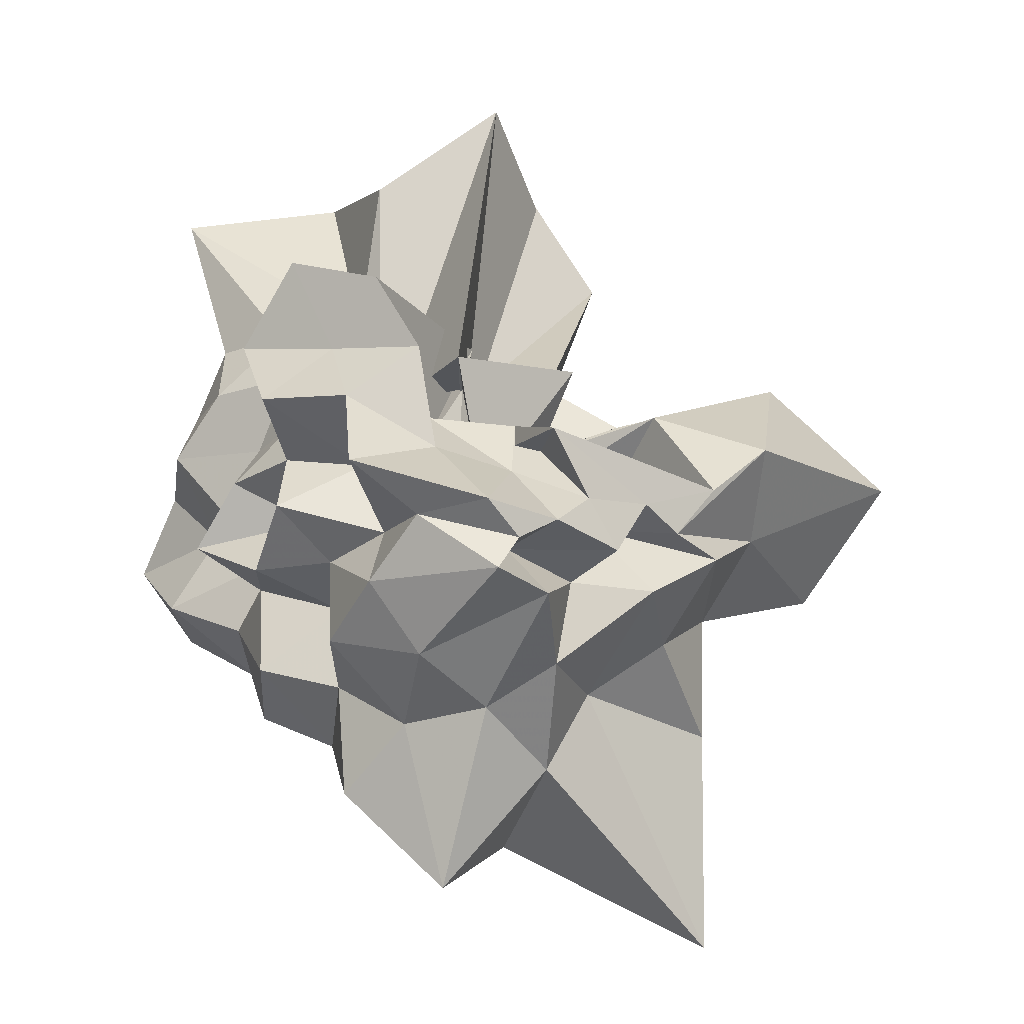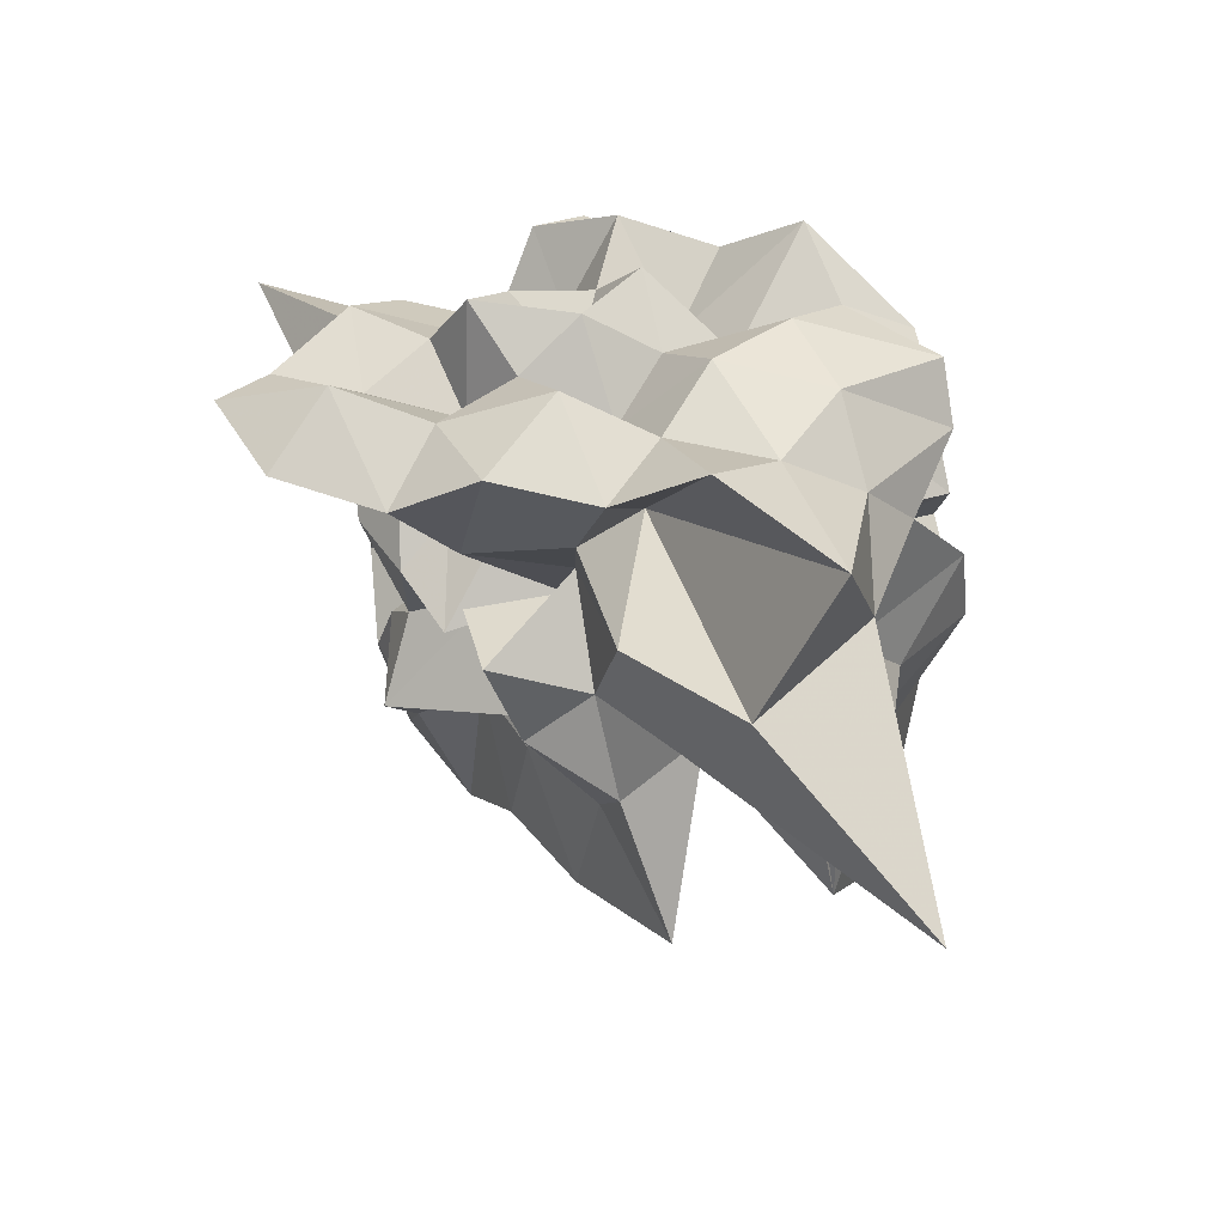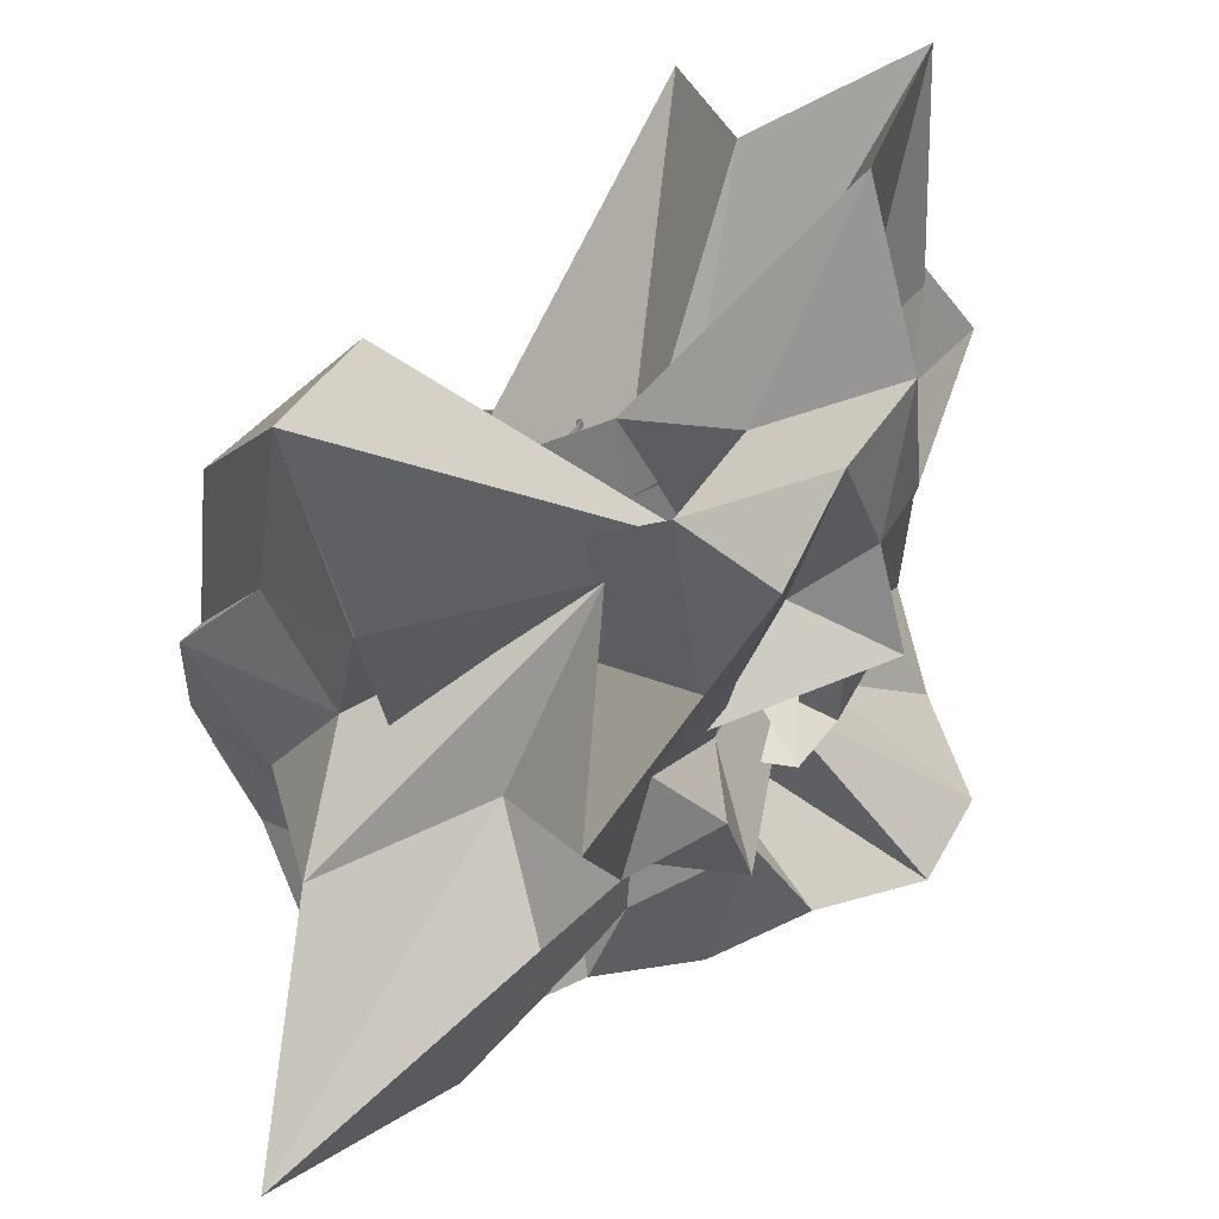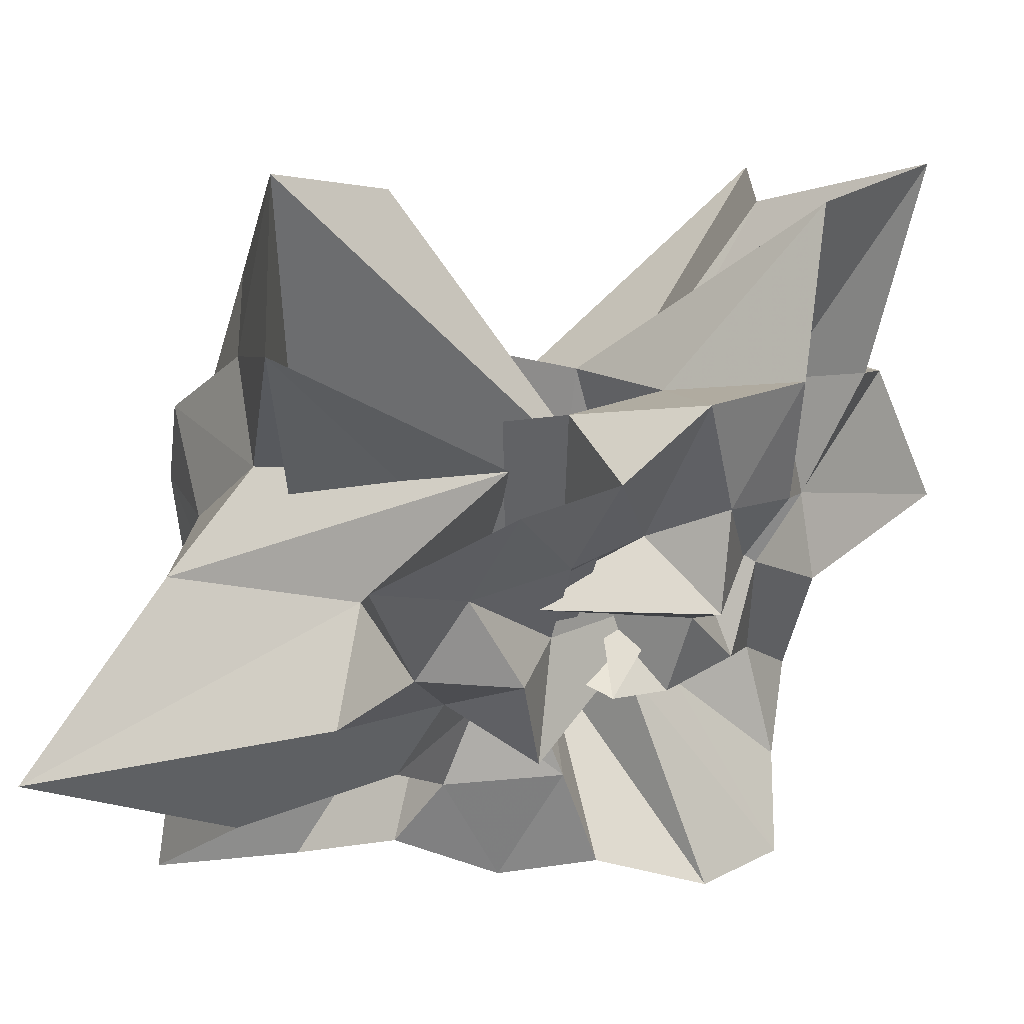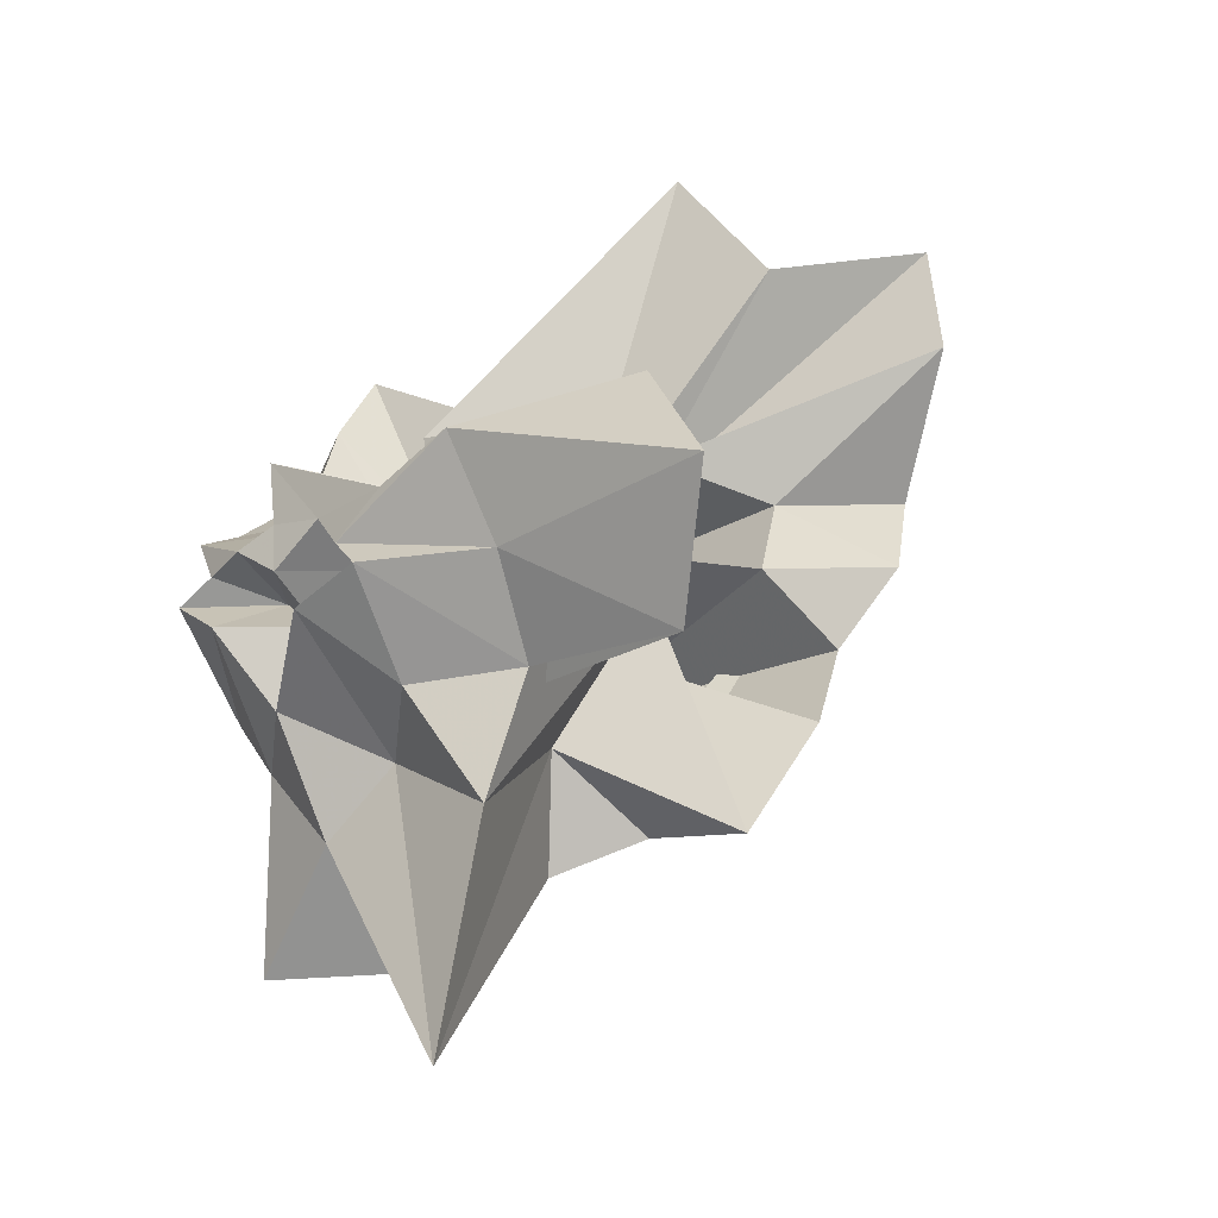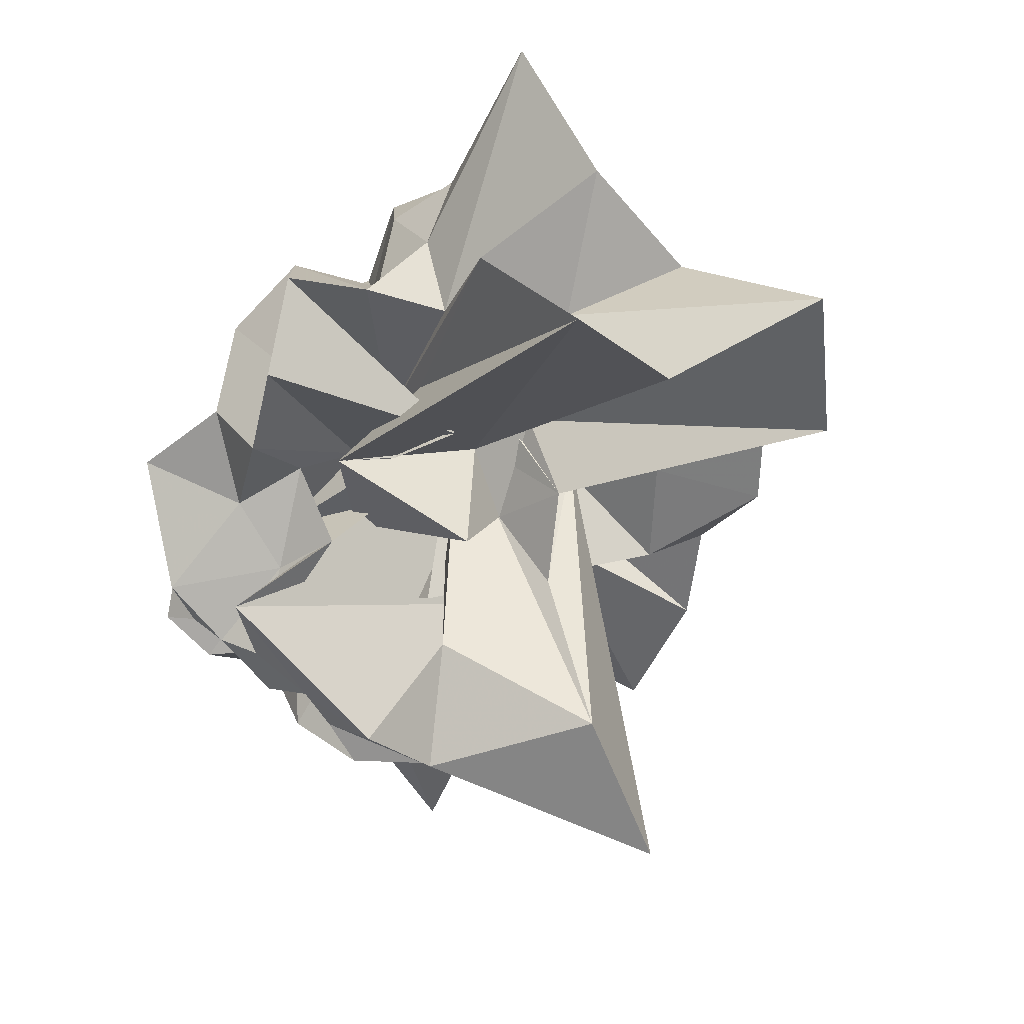
<metadata>
{"format":"obj","ext":"obj","renderer":"f3d","projection":"perspective","resolution":1024,"background":"white","views":[{"elev":5.7,"azim":-124.2,"up":"+Y"},{"elev":-57.5,"azim":-172.7,"up":"+Y"},{"elev":71.9,"azim":-2.1,"up":"+Z"},{"elev":56.3,"azim":21.7,"up":"+Z"},{"elev":-14.9,"azim":-43.2,"up":"+Y"},{"elev":71.4,"azim":-53.3,"up":"+Y"}]}
</metadata>
<code>
v -0.7498 0.1055 0.4084
v -0.08095 -0.0682 -0.7658
v 0.9106 0.08125 0.4115
v 1.034 0.2541 0.6839
v 0.8235 0.713 0.8355
v 1.12 1.668 1.311
v 0.4421 1.503 0.948
v -0.01936 0.3016 0.1604
v -0.5237 0.6576 0.5012
v -0.3986 -0.0004981 0.253
v -0.5473 -0.1634 0.5938
v -1.505 0.1275 0.6184
v -1.537 -0.06229 0.376
v -1.592 -0.1938 0.5674
v -1.276 -0.6339 0.5008
v -1.139 -1.147 0.8568
v -0.4704 -0.7767 0.5062
v -0.07198 -1.136 0.6842
v 0.3067 -0.9028 0.4994
v 0.2851 -0.5417 0.3272
v 0.1122 -0.6404 0.5979
v 0.9493 -0.3503 0.6206
v 0.5541 0.2701 0.2809
v 1.026 0.5313 0.338
v 1.117 1.069 0.5778
v 0.5381 1.182 0.3117
v 0.2509 2.003 0.5564
v -0.5928 0.7497 -0.2305
v -0.6494 0.09726 -0.1322
v -0.2718 0.1659 -0.01466
v -1.42 0.4507 -0.2501
v -1.507 0.08255 0.2145
v -1.142 -0.06338 0.1736
v -1.597 -0.3134 0.1907
v -1.066 -0.8781 0.2038
v -1.293 -2.171 0.7575
v -0.357 -1.298 0.3656
v -0.02296 -0.9679 0.2596
v 0.4059 -0.9868 0.07103
v 0.6357 0.03239 0.01463
v 0.4002 -0.2601 0.1651
v 0.7889 -0.1894 0.2553
v 0.9158 0.3038 0.05325
v 0.9687 0.8074 -0.06886
v 1.106 1.493 0.05906
v 0.3821 1.586 -0.08463
v 0.02219 0.5032 -0.2123
v -0.3688 0.5811 -0.06165
v -0.8718 0.05548 -0.4293
v -0.8654 0.4225 -0.08624
v -1.496 0.1268 -0.1057
v -1.567 -0.1123 0.005755
v -1.288 -0.286 -0.05781
v -1.381 -0.6424 -0.2044
v -1.17 -1.188 -0.1118
v -0.6593 -1.683 -0.01292
v -0.159 -1.178 -0.0797
v -0.002413 -0.708 -0.1903
v 0.0731 -0.4905 0.05646
v 0.5907 -0.6055 0.1168
v 0.7588 -0.3819 -0.06576
v 0.9465 -0.06609 -0.1544
v 1.127 0.5784 -0.3604
v 1.45 1.403 -0.6395
v 0.3033 0.8855 -0.256
v -0.06344 0.1101 -0.3604
v -0.1438 0.7636 0.1425
v -0.3981 0.3051 -0.3074
v -0.6672 0.463 -0.4394
v -1.093 0.2299 -0.2586
v -1.535 0.04513 -0.3082
v -1.215 -0.1168 -0.3711
v -1.59 -0.278 -0.3971
v -1.198 -0.8469 -0.4721
v -1.083 -1.701 -0.64
v -0.2942 -0.3567 -0.2266
v -0.04108 -0.9736 -0.4432
v 0.4407 -0.7801 -0.3572
v 0.1393 -0.2191 -0.4237
v 0.5291 -0.2434 -0.2473
v 0.7244 -0.1176 -0.4292
v 0.9506 0.203 -0.4888
v 0.9408 0.7357 -0.701
v 0.5679 0.828 -0.5698
v 0.1276 1.004 -0.5956
v -0.112 1.201 -0.8716
v -0.5428 1.132 -0.6601
v -0.8052 0.8104 -0.5865
v -0.9718 0.3518 -0.602
v -1.488 0.1567 -0.6533
v -1.523 -0.0241 -0.5095
v -1.58 -0.1422 -0.6593
v -1.138 -0.5776 -0.7969
v -0.8736 -0.9509 -0.7165
v -0.6144 -1.31 -0.8939
v -0.1961 -1.172 -0.7206
v 0.2611 -1.093 -0.8537
v 0.6693 -0.9551 -0.6799
v 1.132 -0.8172 -0.8278
v 1.349 -0.4586 -1.001
v 1.187 -0.05245 -0.8878
v 1.089 0.3729 -0.7995
v 0.8638 -0.02787 0.8955
v 0.9915 0.4391 1.244
v 0.8417 1.05 1.62
v 0.2172 0.4821 0.3264
v -0.2135 0.212 0.4599
v 0.1035 0.003984 -0.0486
v -0.9627 0.4433 0.6782
v -1.46 0.3002 0.9733
v -1.26 -0.1691 1.057
v -1.003 -0.592 0.9621
v -0.09019 -0.07362 0.715
v -0.2032 -1.22 1.385
v 0.04199 -0.8348 0.9073
v 0.346 -0.4895 0.8202
v 0.5402 -0.1542 0.6952
v 0.7154 0.05579 1.432
v 0.4185 0.3718 0.981
v -0.02776 0.5468 0.6911
v -0.3767 0.3558 0.8857
v -0.8696 0.5449 1.507
v -1.118 0.01908 2.065
v -0.8978 -0.5718 1.73
v -0.1478 -0.1665 0.09918
v 0.2104 -0.7054 1.409
v 0.4898 -0.325 1.273
v 0.1441 -0.008527 1.158
v 0.3407 0.2365 -0.1788
v 0.2791 0.107 0.5529
v -0.7768 -0.6676 -0.06135
v 0.2731 -0.4276 -0.1821
v 0.6755 0.5284 -0.8797
v 0.2915 0.6292 -0.6807
v 0.08787 0.7848 -1.035
v -0.3692 0.7921 -0.8011
v -0.7109 0.5889 -0.9253
v -1.076 0.322 -1.124
v -1.193 0.07111 -0.8408
v -0.9775 -0.2476 -0.9657
v -0.6477 -0.5643 -0.9869
v -0.4232 -0.8349 -0.8117
v -0.05055 -0.7812 -1.037
v 0.4581 -0.6637 -0.8938
v 0.8628 -0.5814 -1.073
v 0.7894 -0.2293 -0.8397
v 0.8448 0.1974 -1.036
v 0.3735 0.2566 -0.8073
v -0.01802 0.463 -0.7648
v -0.2964 0.5588 -1.141
v -0.4975 0.2376 -0.7111
v -0.7345 -0.06059 -0.7382
v -0.444 -0.2223 -0.8631
v -0.2327 -0.49 -0.691
v 0.1333 -0.4169 -0.9314
v 0.3839 -0.2951 -0.7035
v 0.5066 -0.04205 -0.9587
v 0.1693 0.1193 -1.055
v -0.1805 0.2535 -0.9499
v -0.3941 0.06009 -1.122
v -0.1459 -0.2748 -1.106
v 0.3068 -0.2066 -1.193
f 3 23 4
f 4 23 24
f 4 24 5
f 5 24 25
f 5 25 6
f 6 25 26
f 6 26 7
f 7 26 27
f 7 27 8
f 8 27 28
f 8 28 9
f 9 28 29
f 9 29 10
f 10 29 30
f 10 30 11
f 11 30 31
f 11 31 12
f 12 31 32
f 12 32 13
f 13 32 33
f 13 33 14
f 14 33 34
f 14 34 15
f 15 34 35
f 15 35 16
f 16 35 36
f 16 36 17
f 17 36 37
f 17 37 18
f 18 37 38
f 18 38 19
f 19 38 39
f 19 39 20
f 20 39 40
f 20 40 21
f 21 40 41
f 21 41 22
f 22 41 42
f 22 42 3
f 3 42 23
f 23 43 24
f 24 43 44
f 24 44 25
f 25 44 45
f 25 45 26
f 26 45 46
f 26 46 27
f 27 46 47
f 27 47 28
f 28 47 48
f 28 48 29
f 29 48 49
f 29 49 30
f 30 49 50
f 30 50 31
f 31 50 51
f 31 51 32
f 32 51 52
f 32 52 33
f 33 52 53
f 33 53 34
f 34 53 54
f 34 54 35
f 35 54 55
f 35 55 36
f 36 55 56
f 36 56 37
f 37 56 57
f 37 57 38
f 38 57 58
f 38 58 39
f 39 58 59
f 39 59 40
f 40 59 60
f 40 60 41
f 41 60 61
f 41 61 42
f 42 61 62
f 42 62 23
f 23 62 43
f 43 63 44
f 44 63 64
f 44 64 45
f 45 64 65
f 45 65 46
f 46 65 66
f 46 66 47
f 47 66 67
f 47 67 48
f 48 67 68
f 48 68 49
f 49 68 69
f 49 69 50
f 50 69 70
f 50 70 51
f 51 70 71
f 51 71 52
f 52 71 72
f 52 72 53
f 53 72 73
f 53 73 54
f 54 73 74
f 54 74 55
f 55 74 75
f 55 75 56
f 56 75 76
f 56 76 57
f 57 76 77
f 57 77 58
f 58 77 78
f 58 78 59
f 59 78 79
f 59 79 60
f 60 79 80
f 60 80 61
f 61 80 81
f 61 81 62
f 62 81 82
f 62 82 43
f 43 82 63
f 63 83 64
f 64 83 84
f 64 84 65
f 65 84 85
f 65 85 66
f 66 85 86
f 66 86 67
f 67 86 87
f 67 87 68
f 68 87 88
f 68 88 69
f 69 88 89
f 69 89 70
f 70 89 90
f 70 90 71
f 71 90 91
f 71 91 72
f 72 91 92
f 72 92 73
f 73 92 93
f 73 93 74
f 74 93 94
f 74 94 75
f 75 94 95
f 75 95 76
f 76 95 96
f 76 96 77
f 77 96 97
f 77 97 78
f 78 97 98
f 78 98 79
f 79 98 99
f 79 99 80
f 80 99 100
f 80 100 81
f 81 100 101
f 81 101 82
f 82 101 102
f 82 102 63
f 63 102 83
f 103 104 118
f 104 119 118
f 104 105 119
f 105 120 119
f 105 106 120
f 106 107 120
f 107 121 120
f 107 108 121
f 108 122 121
f 108 109 122
f 109 110 122
f 110 123 122
f 110 111 123
f 111 124 123
f 111 112 124
f 112 113 124
f 113 125 124
f 113 114 125
f 114 126 125
f 114 115 126
f 115 116 126
f 116 127 126
f 116 117 127
f 117 118 127
f 117 103 118
f 118 119 128
f 119 129 128
f 119 120 129
f 120 121 129
f 121 130 129
f 121 122 130
f 122 123 130
f 123 131 130
f 123 124 131
f 124 125 131
f 125 132 131
f 125 126 132
f 126 127 132
f 127 128 132
f 127 118 128
f 133 148 134
f 134 148 149
f 134 149 135
f 135 149 150
f 135 150 136
f 136 150 137
f 137 150 151
f 137 151 138
f 138 151 152
f 138 152 139
f 139 152 140
f 140 152 153
f 140 153 141
f 141 153 154
f 141 154 142
f 142 154 143
f 143 154 155
f 143 155 144
f 144 155 156
f 144 156 145
f 145 156 146
f 146 156 157
f 146 157 147
f 147 157 148
f 147 148 133
f 148 158 149
f 149 158 159
f 149 159 150
f 150 159 151
f 151 159 160
f 151 160 152
f 152 160 153
f 153 160 161
f 153 161 154
f 154 161 155
f 155 161 162
f 155 162 156
f 156 162 157
f 157 162 158
f 157 158 148
f 3 4 103
f 103 4 104
f 4 5 104
f 104 5 105
f 5 6 105
f 105 6 106
f 6 7 106
f 7 8 106
f 106 8 107
f 8 9 107
f 107 9 108
f 9 10 108
f 108 10 109
f 10 11 109
f 11 12 109
f 109 12 110
f 12 13 110
f 110 13 111
f 13 14 111
f 111 14 112
f 14 15 112
f 15 16 112
f 112 16 113
f 16 17 113
f 113 17 114
f 17 18 114
f 114 18 115
f 18 19 115
f 19 20 115
f 115 20 116
f 20 21 116
f 116 21 117
f 21 22 117
f 117 22 103
f 22 3 103
f 83 133 84
f 84 133 134
f 84 134 85
f 85 134 135
f 85 135 86
f 86 135 136
f 86 136 87
f 87 136 88
f 88 136 137
f 88 137 89
f 89 137 138
f 89 138 90
f 90 138 139
f 90 139 91
f 91 139 92
f 92 139 140
f 92 140 93
f 93 140 141
f 93 141 94
f 94 141 142
f 94 142 95
f 95 142 96
f 96 142 143
f 96 143 97
f 97 143 144
f 97 144 98
f 98 144 145
f 98 145 99
f 99 145 100
f 100 145 146
f 100 146 101
f 101 146 147
f 101 147 102
f 102 147 133
f 102 133 83
f 128 129 1
f 129 130 1
f 130 131 1
f 131 132 1
f 132 128 1
f 159 158 2
f 160 159 2
f 161 160 2
f 162 161 2
f 158 162 2

</code>
